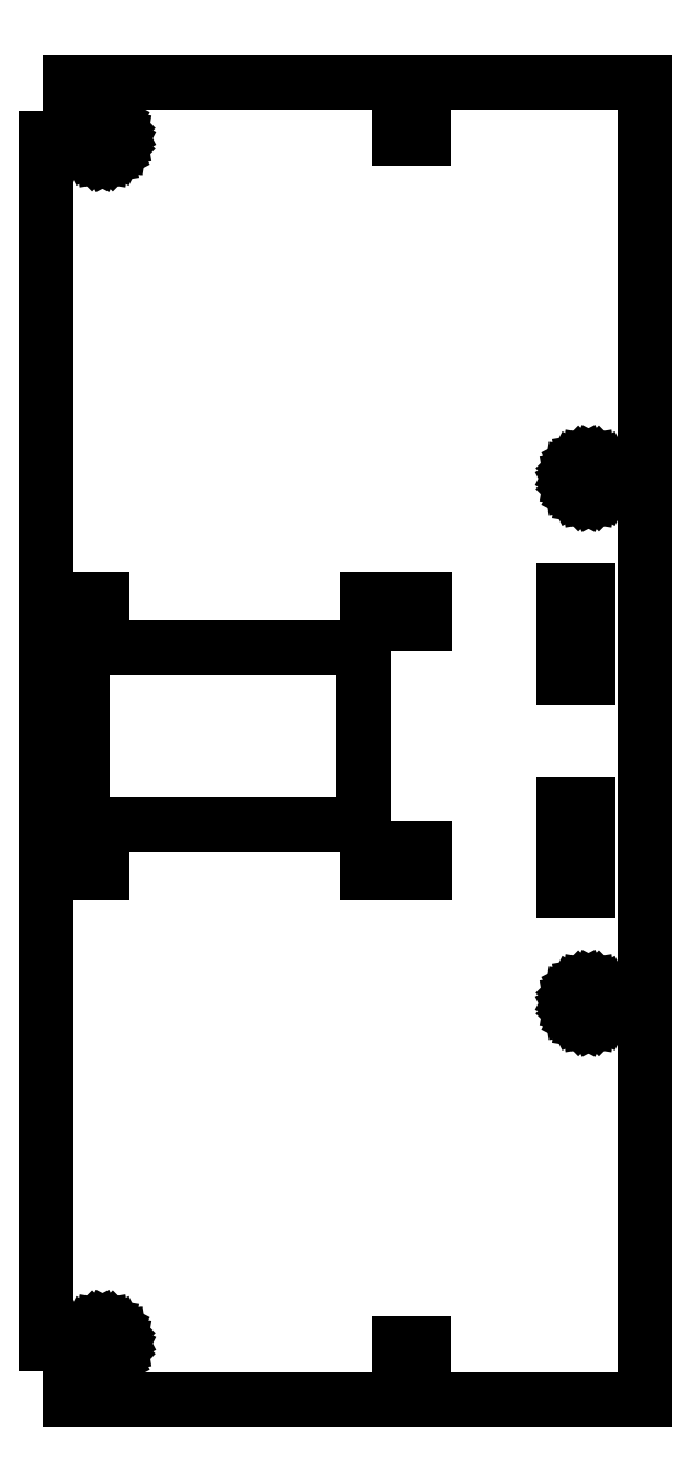
<metadata>
{"format":"dxf","ext":"dxf","renderer":"ezdxf+matplotlib","layout":"modelspace","background":"white","min_lineweight":24,"dpi":150}
</metadata>
<code>
0
SECTION
2
ENTITIES
0
LINE
8
0
10
-15.6
11
-15.6
20
41.25
21
64.9
0
LINE
8
0
10
-15.6
11
22
20
64.9
21
64.9
0
LINE
8
0
10
22
11
22
20
64.9
21
41.25
0
LINE
8
0
10
22
11
-15.6
20
41.25
21
41.25
0
LINE
8
0
10
-15.18
11
-15.06
20
-27.95
21
-27.22
0
LINE
8
0
10
-15.06
11
-14.73
20
-27.22
21
-26.57
0
LINE
8
0
10
-14.73
11
-14.21
20
-26.57
21
-26.05
0
LINE
8
0
10
-14.21
11
-13.55
20
-26.05
21
-25.71
0
LINE
8
0
10
-13.55
11
-12.82
20
-25.71
21
-25.6
0
LINE
8
0
10
-12.82
11
-12.1
20
-25.6
21
-25.71
0
LINE
8
0
10
-12.1
11
-11.44
20
-25.71
21
-26.05
0
LINE
8
0
10
-11.44
11
-10.92
20
-26.05
21
-26.57
0
LINE
8
0
10
-10.92
11
-10.59
20
-26.57
21
-27.22
0
LINE
8
0
10
-10.59
11
-10.47
20
-27.22
21
-27.95
0
LINE
8
0
10
-10.47
11
-10.59
20
-27.95
21
-28.68
0
LINE
8
0
10
-10.59
11
-10.92
20
-28.68
21
-29.33
0
LINE
8
0
10
-10.92
11
-11.44
20
-29.33
21
-29.85
0
LINE
8
0
10
-11.44
11
-12.1
20
-29.85
21
-30.18
0
LINE
8
0
10
-12.1
11
-12.82
20
-30.18
21
-30.3
0
LINE
8
0
10
-12.82
11
-13.55
20
-30.3
21
-30.18
0
LINE
8
0
10
-13.55
11
-14.21
20
-30.18
21
-29.85
0
LINE
8
0
10
-14.21
11
-14.73
20
-29.85
21
-29.33
0
LINE
8
0
10
-14.73
11
-15.06
20
-29.33
21
-28.68
0
LINE
8
0
10
-15.06
11
-15.18
20
-28.68
21
-27.95
0
LINE
8
0
10
-15.18
11
-15.06
20
132.8
21
133.6
0
LINE
8
0
10
-15.06
11
-14.73
20
133.6
21
134.2
0
LINE
8
0
10
-14.73
11
-14.21
20
134.2
21
134.8
0
LINE
8
0
10
-14.21
11
-13.55
20
134.8
21
135.1
0
LINE
8
0
10
-13.55
11
-12.82
20
135.1
21
135.2
0
LINE
8
0
10
-12.82
11
-12.1
20
135.2
21
135.1
0
LINE
8
0
10
-12.1
11
-11.44
20
135.1
21
134.8
0
LINE
8
0
10
-11.44
11
-10.92
20
134.8
21
134.2
0
LINE
8
0
10
-10.92
11
-10.59
20
134.2
21
133.6
0
LINE
8
0
10
-10.59
11
-10.47
20
133.6
21
132.8
0
LINE
8
0
10
-10.47
11
-10.59
20
132.8
21
132.1
0
LINE
8
0
10
-10.59
11
-10.92
20
132.1
21
131.5
0
LINE
8
0
10
-10.92
11
-11.44
20
131.5
21
130.9
0
LINE
8
0
10
-11.44
11
-12.1
20
130.9
21
130.6
0
LINE
8
0
10
-12.1
11
-12.82
20
130.6
21
130.5
0
LINE
8
0
10
-12.82
11
-13.55
20
130.5
21
130.6
0
LINE
8
0
10
-13.55
11
-14.21
20
130.6
21
130.9
0
LINE
8
0
10
-14.21
11
-14.73
20
130.9
21
131.5
0
LINE
8
0
10
-14.73
11
-15.06
20
131.5
21
132.1
0
LINE
8
0
10
-15.06
11
-15.18
20
132.1
21
132.8
0
LINE
8
0
10
-20.32
11
-20.32
20
-27.95
21
34.85
0
LINE
8
0
10
-20.32
11
-12.82
20
34.85
21
34.85
0
LINE
8
0
10
-12.82
11
-12.82
20
34.85
21
38.05
0
LINE
8
0
10
-12.82
11
-20.32
20
38.05
21
38.05
0
LINE
8
0
10
-20.32
11
-20.32
20
38.05
21
68.1
0
LINE
8
0
10
-20.32
11
-12.82
20
68.1
21
68.1
0
LINE
8
0
10
-12.82
11
-12.82
20
68.1
21
71.3
0
LINE
8
0
10
-12.82
11
-20.32
20
71.3
21
71.3
0
LINE
8
0
10
-20.32
11
-20.32
20
71.3
21
132.8
0
LINE
8
0
10
-20.32
11
-17.12
20
132.8
21
132.8
0
LINE
8
0
10
-17.12
11
-17.12
20
132.8
21
140.3
0
LINE
8
0
10
-17.12
11
26.88
20
140.3
21
140.3
0
LINE
8
0
10
26.88
11
26.88
20
140.3
21
132.8
0
LINE
8
0
10
26.88
11
30.07
20
132.8
21
132.8
0
LINE
8
0
10
30.07
11
30.07
20
132.8
21
140.3
0
LINE
8
0
10
30.07
11
59.58
20
140.3
21
140.3
0
LINE
8
0
10
59.58
11
59.58
20
140.3
21
-35.45
0
LINE
8
0
10
59.58
11
30.07
20
-35.45
21
-35.45
0
LINE
8
0
10
30.07
11
30.07
20
-35.45
21
-27.95
0
LINE
8
0
10
30.07
11
26.88
20
-27.95
21
-27.95
0
LINE
8
0
10
26.88
11
26.88
20
-27.95
21
-35.45
0
LINE
8
0
10
26.88
11
-17.12
20
-35.45
21
-35.45
0
LINE
8
0
10
-17.12
11
-17.12
20
-35.45
21
-27.95
0
LINE
8
0
10
-17.12
11
-20.32
20
-27.95
21
-27.95
0
LINE
8
0
10
22.57
11
22.57
20
34.85
21
38.05
0
LINE
8
0
10
22.57
11
30.12
20
38.05
21
38.05
0
LINE
8
0
10
30.12
11
30.12
20
38.05
21
34.85
0
LINE
8
0
10
30.12
11
22.57
20
34.85
21
34.85
0
LINE
8
0
10
22.57
11
22.57
20
68.1
21
71.3
0
LINE
8
0
10
22.57
11
30.12
20
71.3
21
71.3
0
LINE
8
0
10
30.12
11
30.12
20
71.3
21
68.1
0
LINE
8
0
10
30.12
11
22.57
20
68.1
21
68.1
0
LINE
8
0
10
48.8
11
48.8
20
32.45
21
43.95
0
LINE
8
0
10
48.8
11
52
20
43.95
21
43.95
0
LINE
8
0
10
52
11
52
20
43.95
21
32.45
0
LINE
8
0
10
52
11
48.8
20
32.45
21
32.45
0
LINE
8
0
10
48.8
11
48.8
20
60.95
21
72.45
0
LINE
8
0
10
48.8
11
52
20
72.45
21
72.45
0
LINE
8
0
10
52
11
52
20
72.45
21
60.95
0
LINE
8
0
10
52
11
48.8
20
60.95
21
60.95
0
LINE
8
0
10
49.73
11
49.84
20
17.45
21
18.18
0
LINE
8
0
10
49.84
11
50.17
20
18.18
21
18.83
0
LINE
8
0
10
50.17
11
50.69
20
18.83
21
19.35
0
LINE
8
0
10
50.69
11
51.35
20
19.35
21
19.68
0
LINE
8
0
10
51.35
11
52.08
20
19.68
21
19.8
0
LINE
8
0
10
52.08
11
52.8
20
19.8
21
19.68
0
LINE
8
0
10
52.8
11
53.46
20
19.68
21
19.35
0
LINE
8
0
10
53.46
11
53.98
20
19.35
21
18.83
0
LINE
8
0
10
53.98
11
54.31
20
18.83
21
18.18
0
LINE
8
0
10
54.31
11
54.42
20
18.18
21
17.45
0
LINE
8
0
10
54.42
11
54.31
20
17.45
21
16.72
0
LINE
8
0
10
54.31
11
53.98
20
16.72
21
16.07
0
LINE
8
0
10
53.98
11
53.46
20
16.07
21
15.55
0
LINE
8
0
10
53.46
11
52.8
20
15.55
21
15.21
0
LINE
8
0
10
52.8
11
52.08
20
15.21
21
15.1
0
LINE
8
0
10
52.08
11
51.35
20
15.1
21
15.21
0
LINE
8
0
10
51.35
11
50.69
20
15.21
21
15.55
0
LINE
8
0
10
50.69
11
50.17
20
15.55
21
16.07
0
LINE
8
0
10
50.17
11
49.84
20
16.07
21
16.72
0
LINE
8
0
10
49.84
11
49.73
20
16.72
21
17.45
0
LINE
8
0
10
49.73
11
49.84
20
87.45
21
88.18
0
LINE
8
0
10
49.84
11
50.17
20
88.18
21
88.83
0
LINE
8
0
10
50.17
11
50.69
20
88.83
21
89.35
0
LINE
8
0
10
50.69
11
51.35
20
89.35
21
89.69
0
LINE
8
0
10
51.35
11
52.08
20
89.69
21
89.8
0
LINE
8
0
10
52.08
11
52.8
20
89.8
21
89.69
0
LINE
8
0
10
52.8
11
53.46
20
89.69
21
89.35
0
LINE
8
0
10
53.46
11
53.98
20
89.35
21
88.83
0
LINE
8
0
10
53.98
11
54.31
20
88.83
21
88.18
0
LINE
8
0
10
54.31
11
54.42
20
88.18
21
87.45
0
LINE
8
0
10
54.42
11
54.31
20
87.45
21
86.72
0
LINE
8
0
10
54.31
11
53.98
20
86.72
21
86.07
0
LINE
8
0
10
53.98
11
53.46
20
86.07
21
85.55
0
LINE
8
0
10
53.46
11
52.8
20
85.55
21
85.22
0
LINE
8
0
10
52.8
11
52.08
20
85.22
21
85.1
0
LINE
8
0
10
52.08
11
51.35
20
85.1
21
85.22
0
LINE
8
0
10
51.35
11
50.69
20
85.22
21
85.55
0
LINE
8
0
10
50.69
11
50.17
20
85.55
21
86.07
0
LINE
8
0
10
50.17
11
49.84
20
86.07
21
86.72
0
LINE
8
0
10
49.84
11
49.73
20
86.72
21
87.45
0
ENDSEC
0
EOF

</code>
